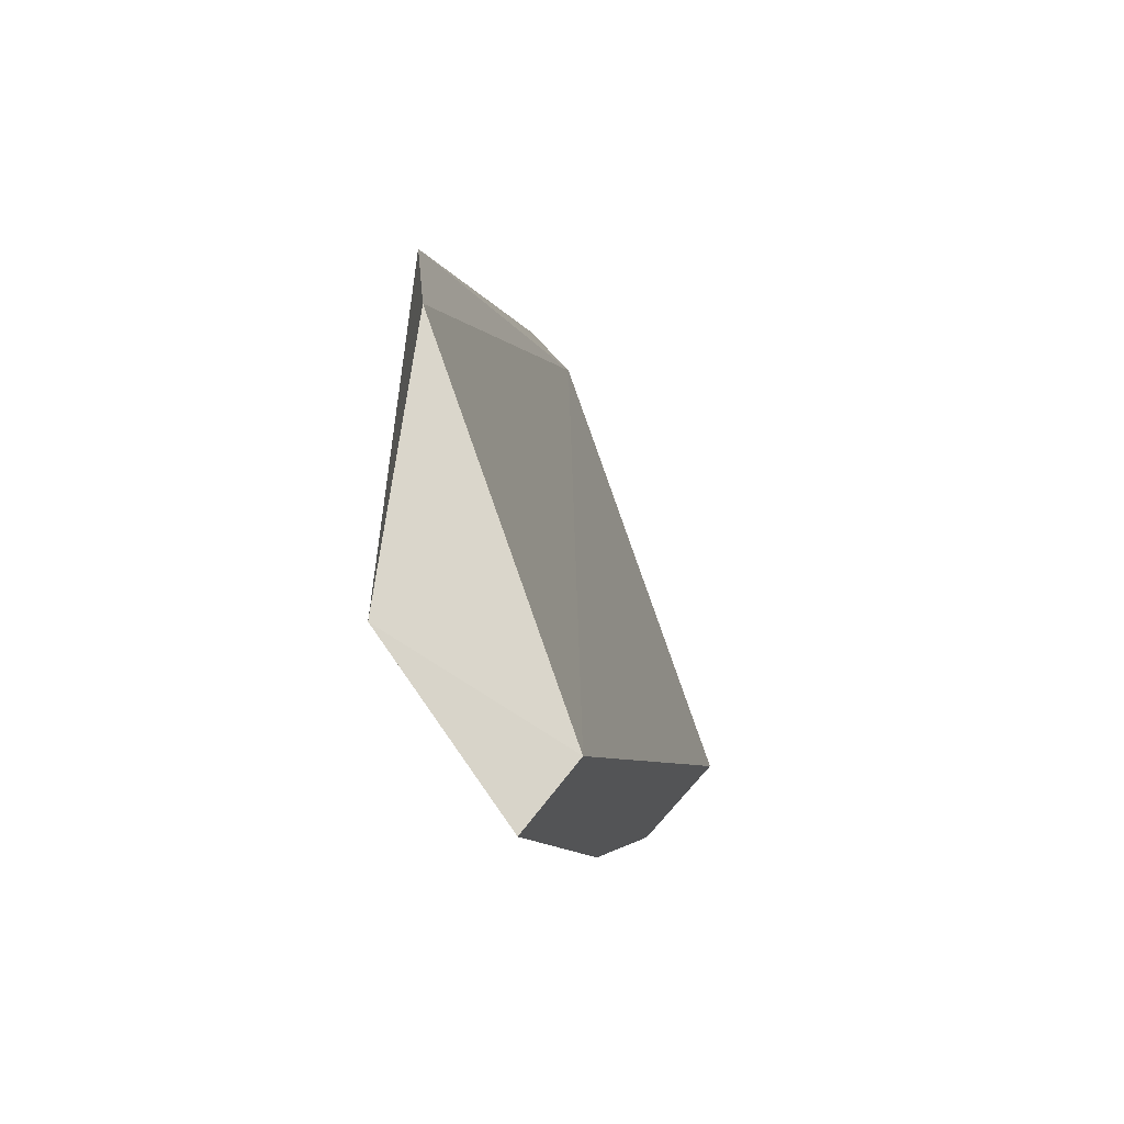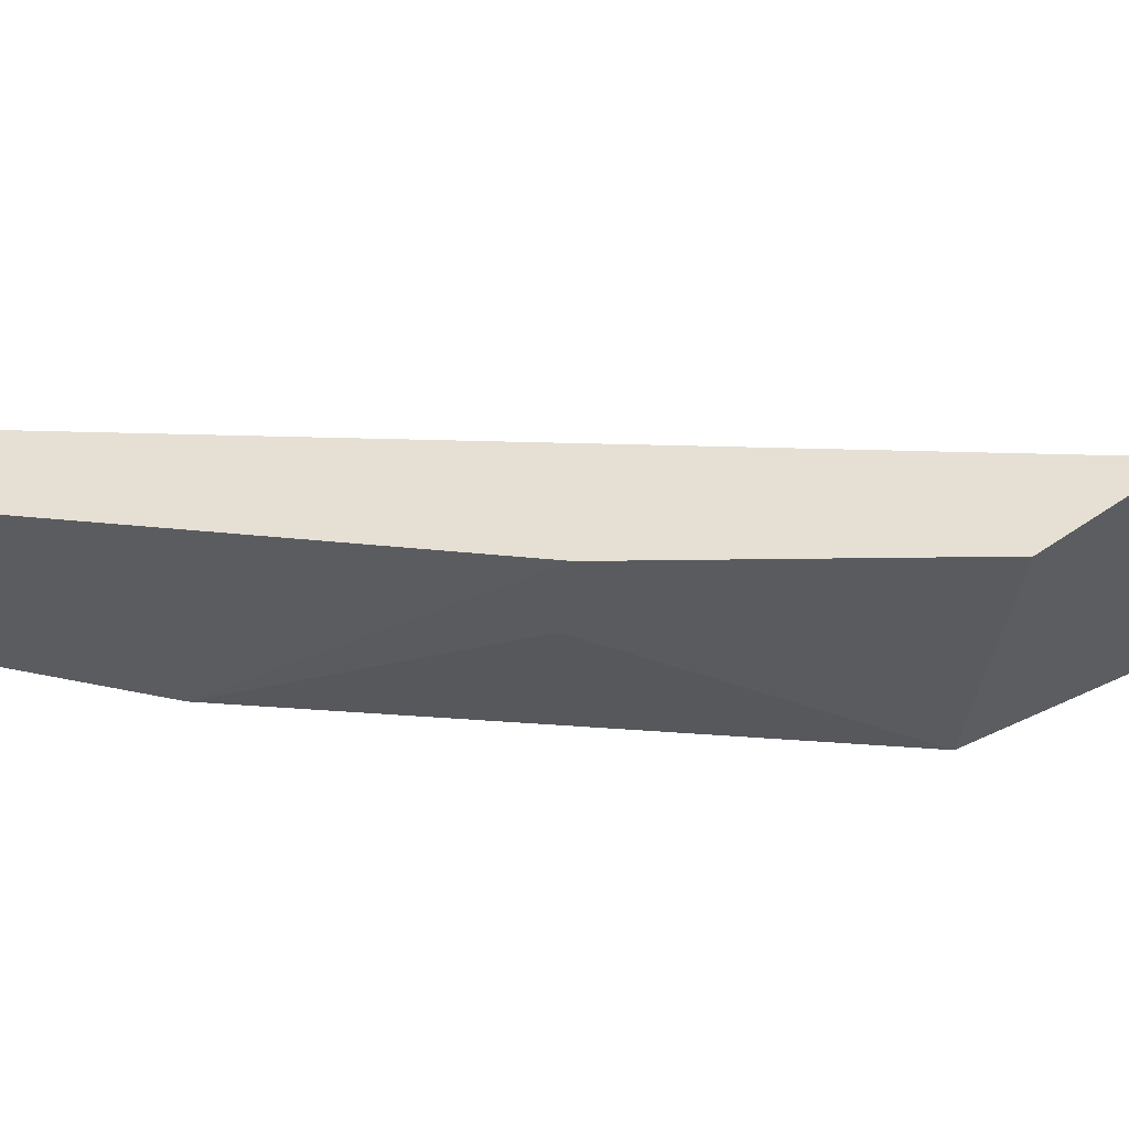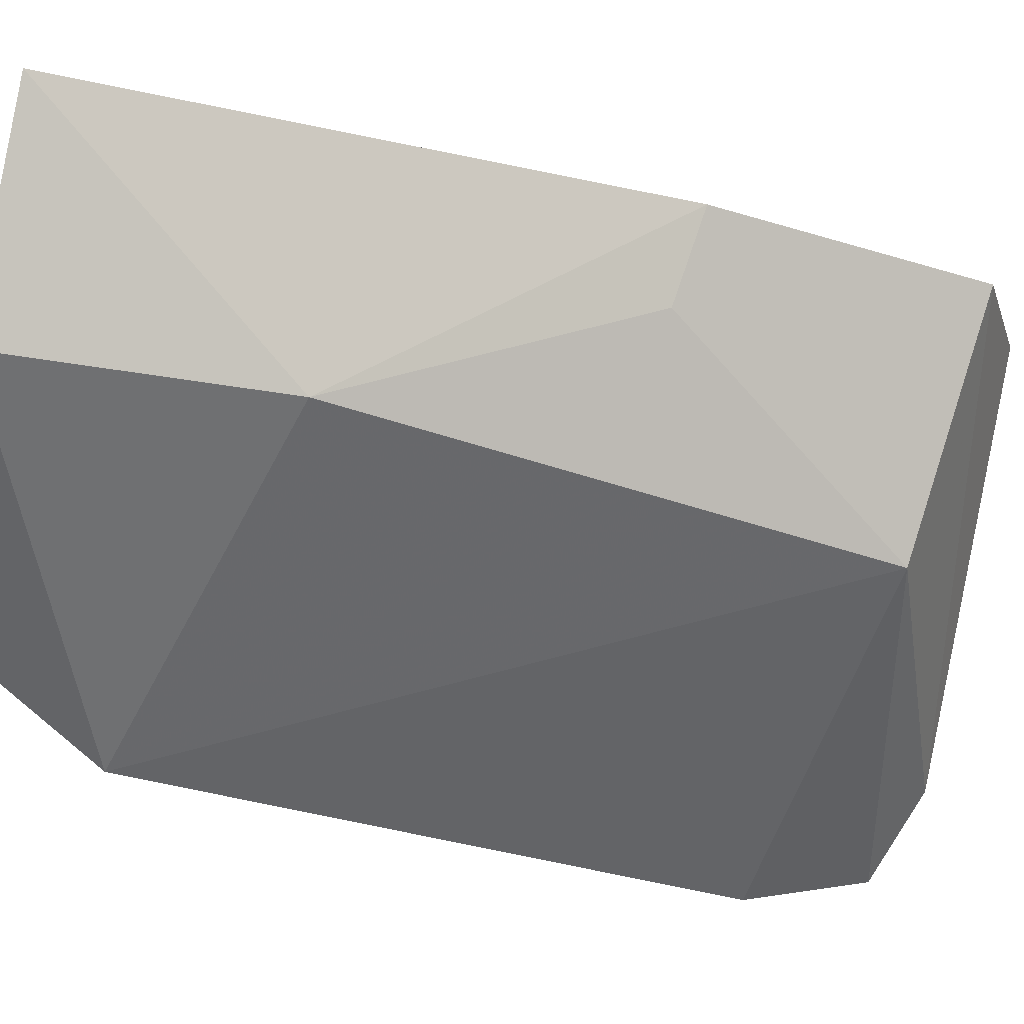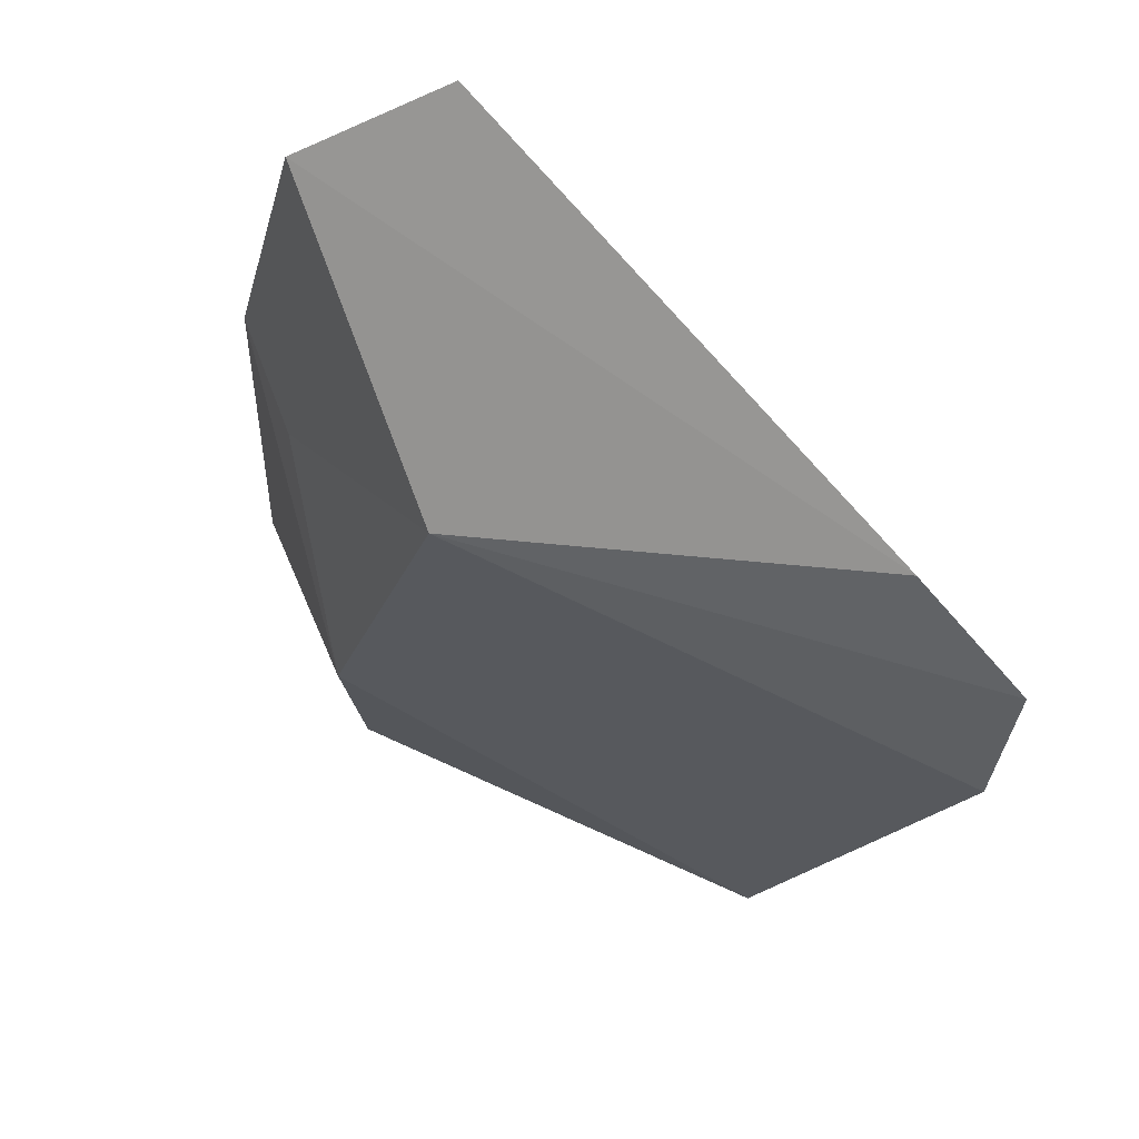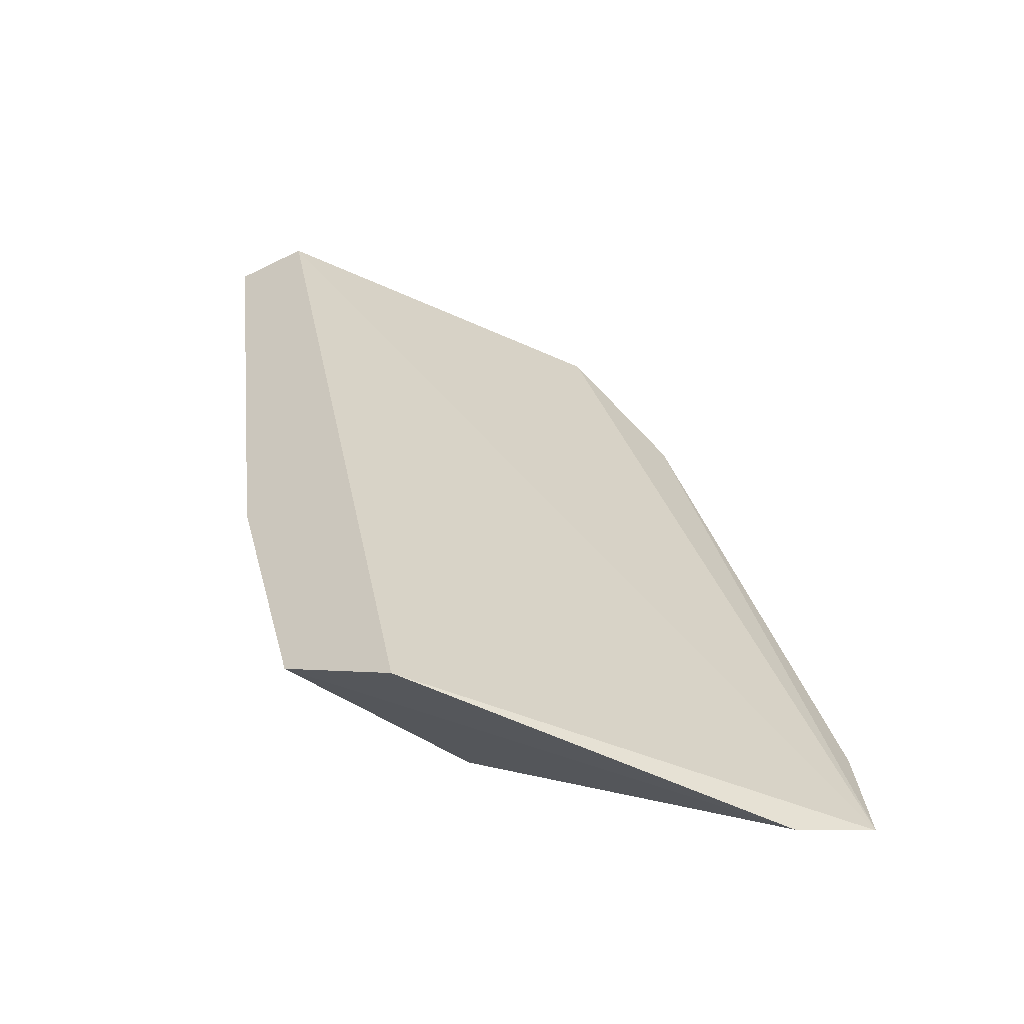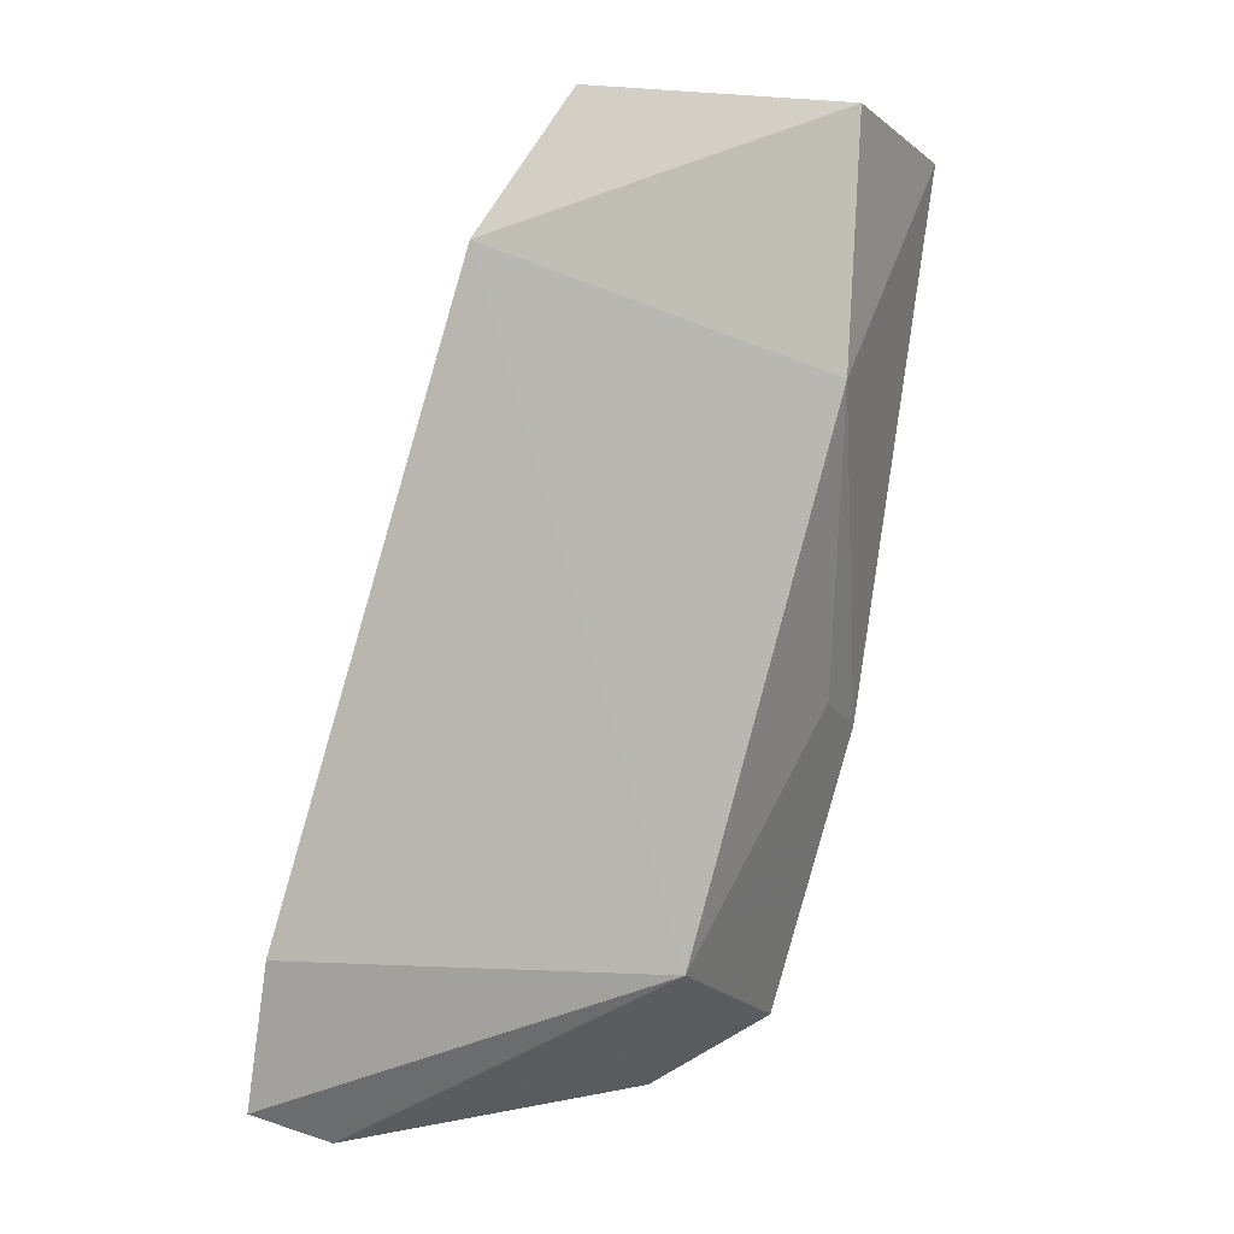
<metadata>
{"format":"obj","ext":"obj","renderer":"f3d","projection":"perspective","resolution":1024,"background":"white","views":[{"elev":75.6,"azim":-60.2,"up":"+Y"},{"elev":34.2,"azim":-68.2,"up":"+Z"},{"elev":-28.5,"azim":-105.3,"up":"+Z"},{"elev":-11.2,"azim":5.1,"up":"+Z"},{"elev":-50.4,"azim":21.5,"up":"+Y"},{"elev":-2.8,"azim":-179.2,"up":"+Y"}]}
</metadata>
<code>
v -0.4698 -0.1102 -0.03113
v -0.4345 -0.1074 -0.07151
v -0.4907 -0.01601 -0.03826
v -0.4992 -0.01557 -0.03957
v -0.4733 -0.09641 -0.05801
v -0.4542 -0.03064 -0.07674
v -0.4411 -0.111 -0.06433
v -0.4824 -0.1026 -0.03337
v -0.4634 -0.01509 -0.06976
v -0.4366 -0.09353 -0.07551
v -0.4886 -0.04037 -0.05843
v -0.49 -0.01419 -0.05918
v -0.4909 -0.0729 -0.03591
v -0.4877 -0.07057 -0.04454
f 1 2 3
f 1 3 4
f 7 5 2
f 7 2 1
f 8 7 1
f 8 5 7
f 9 3 2
f 9 2 6
f 10 6 2
f 10 2 5
f 10 5 6
f 11 6 5
f 12 4 3
f 12 3 9
f 12 11 4
f 12 9 6
f 12 6 11
f 13 4 11
f 13 8 1
f 13 1 4
f 13 5 8
f 14 13 11
f 14 11 5
f 14 5 13

</code>
